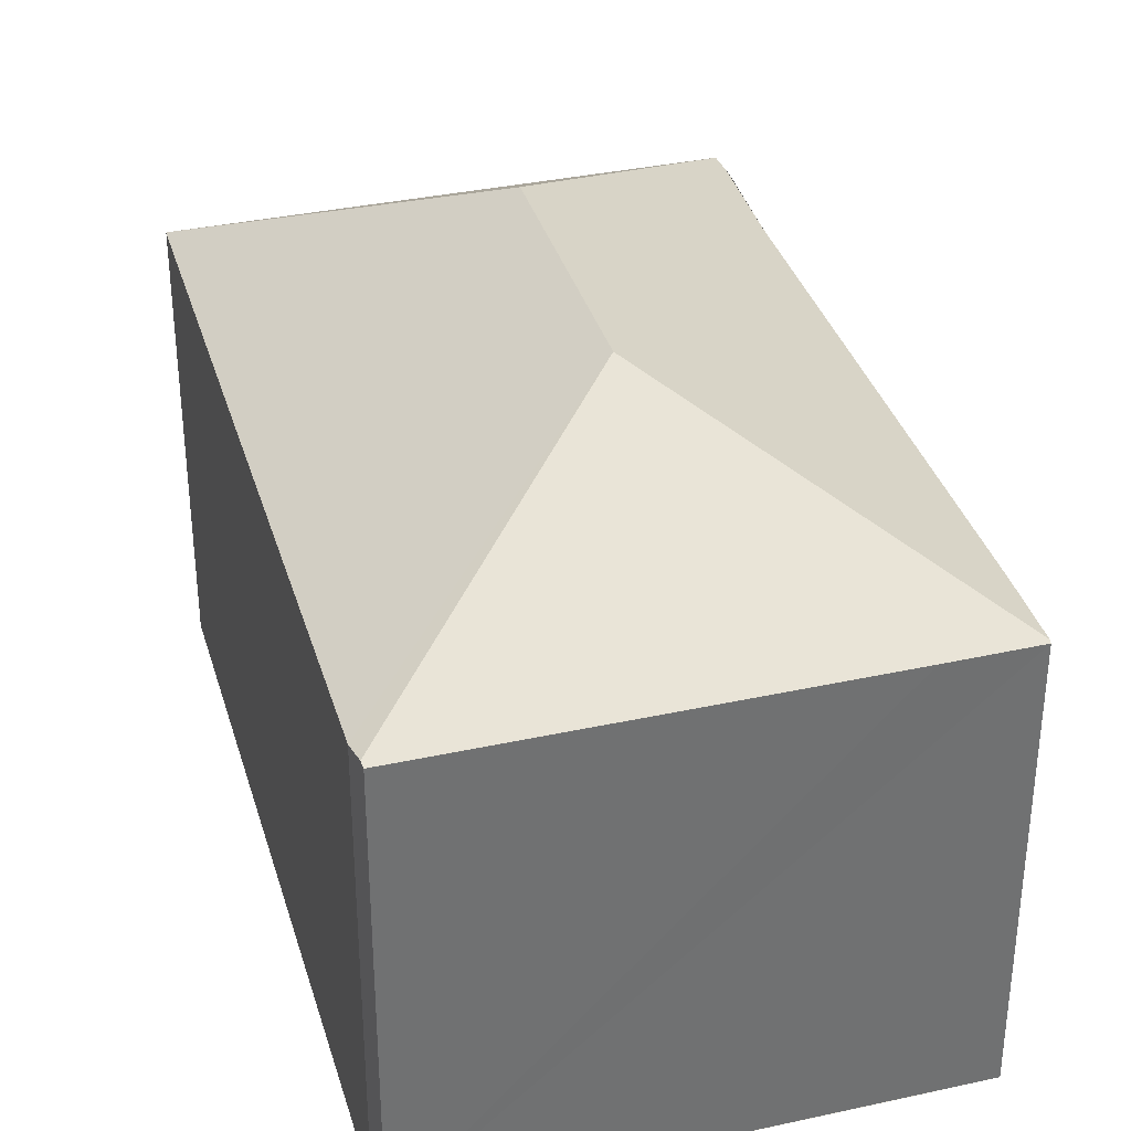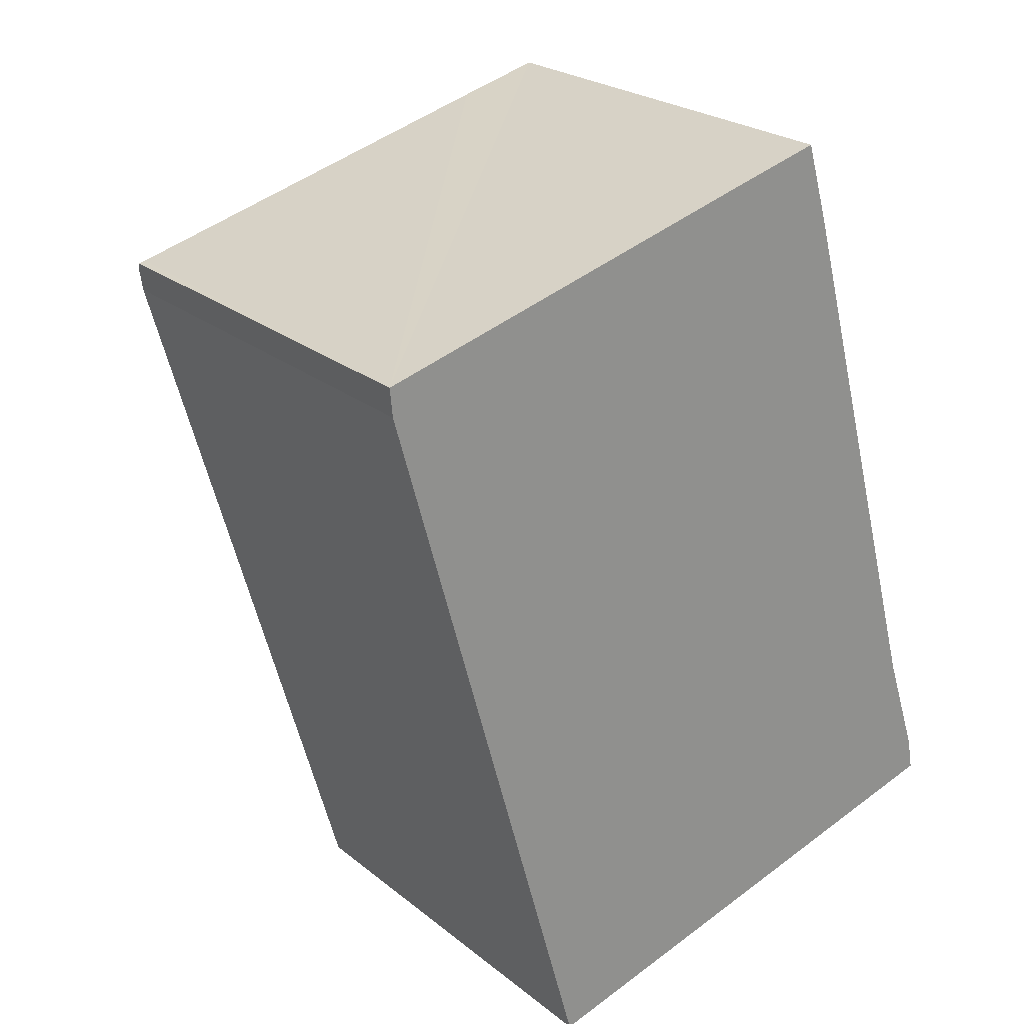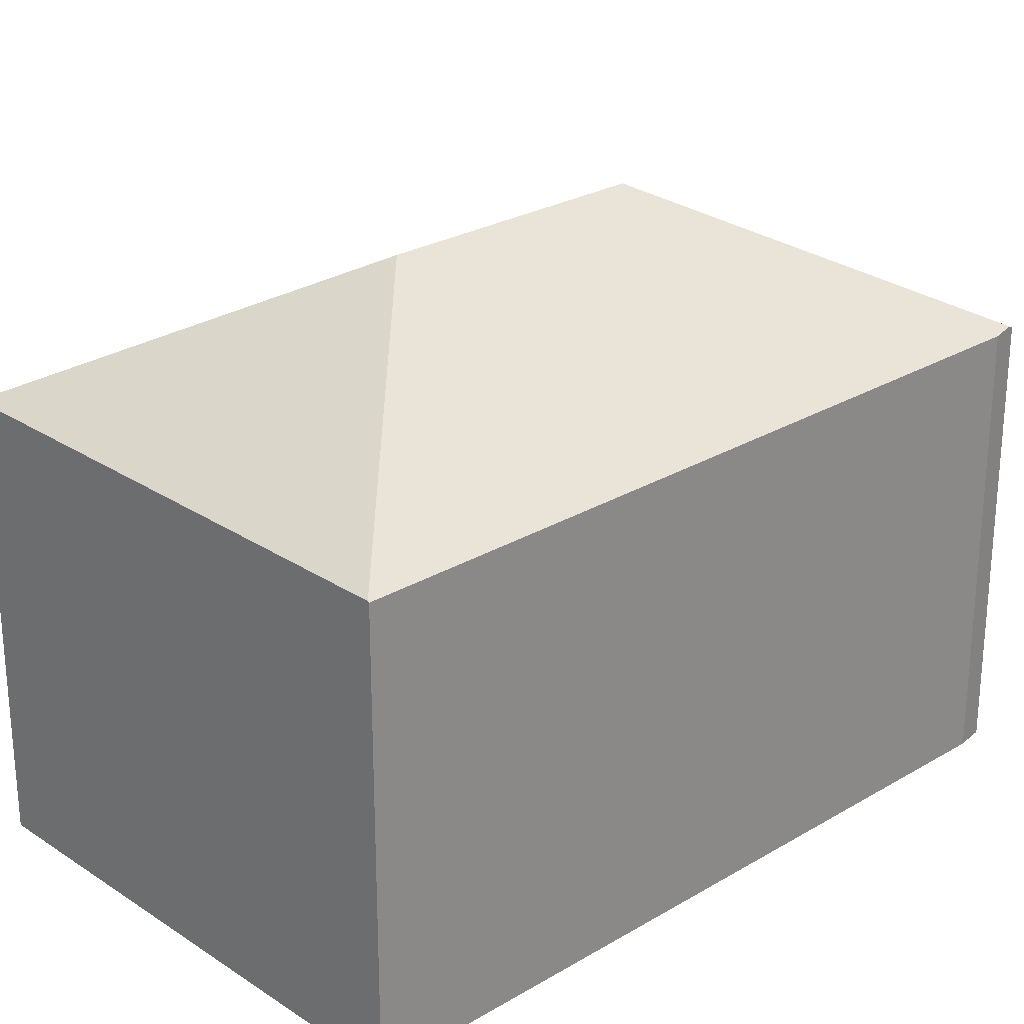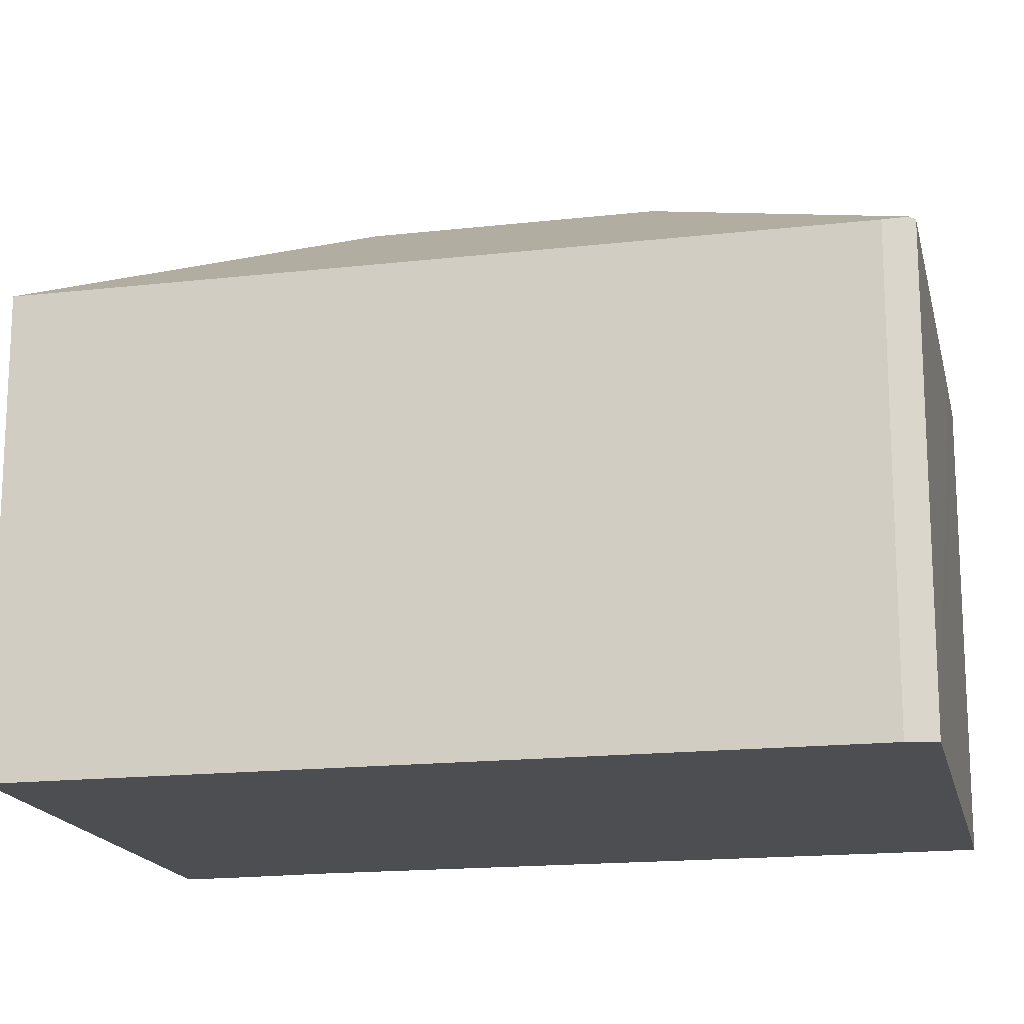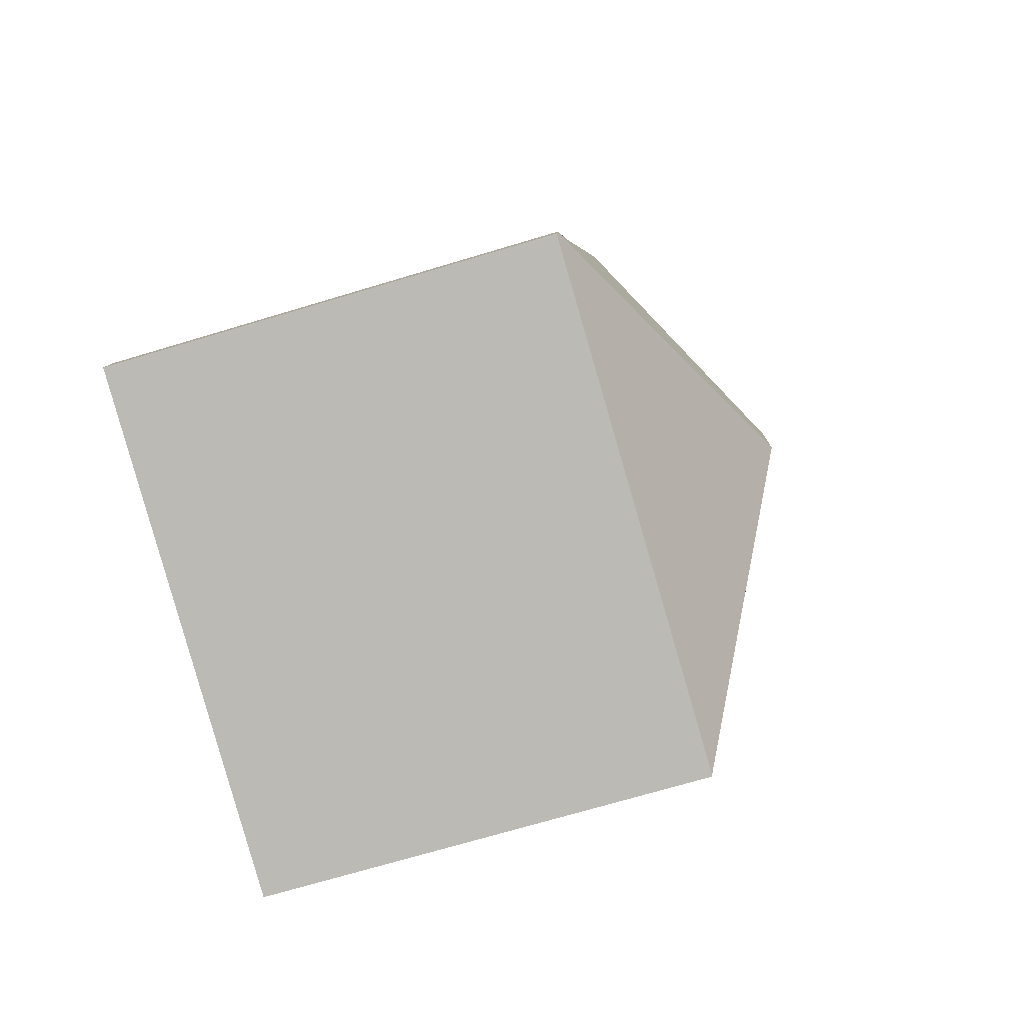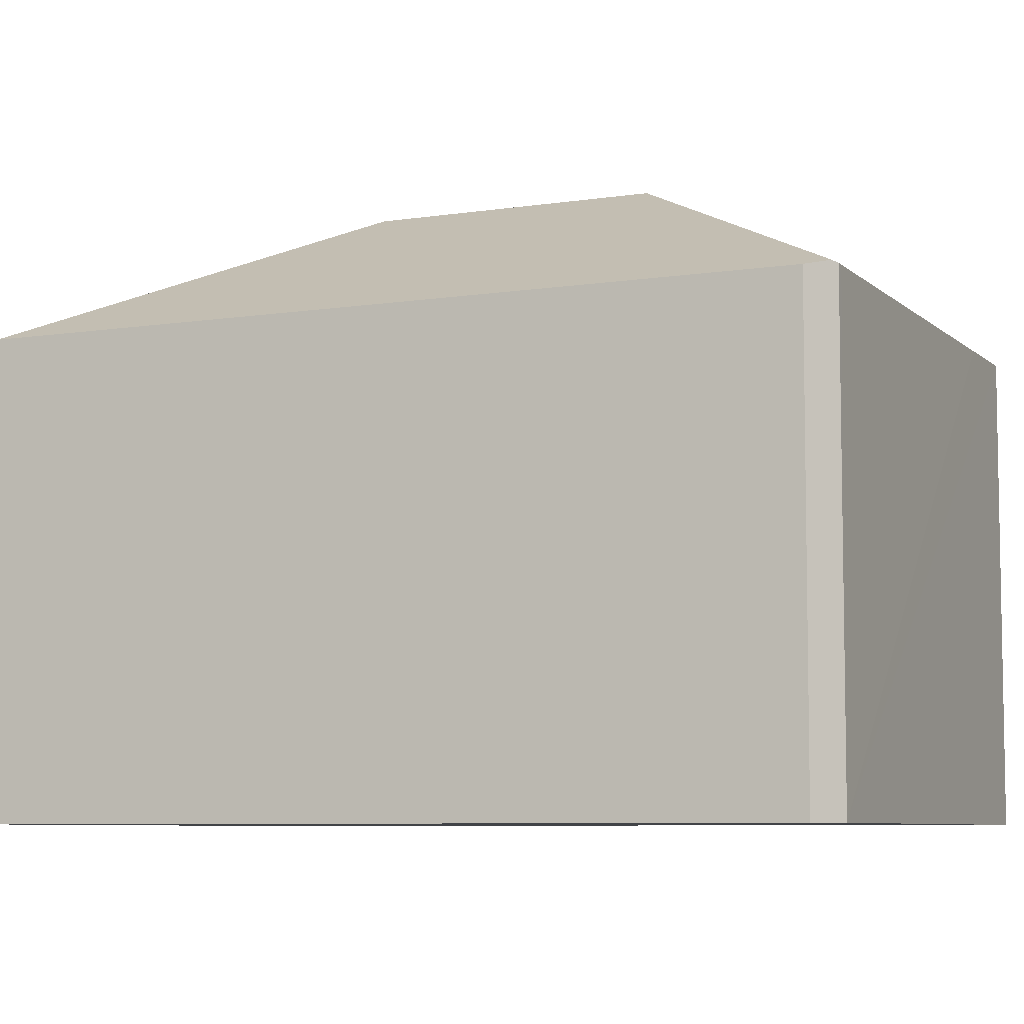
<metadata>
{"format":"obj","ext":"obj","renderer":"f3d","projection":"perspective","resolution":1024,"background":"white","views":[{"elev":35.1,"azim":-31.4,"up":"+Y"},{"elev":24.1,"azim":-37.6,"up":"+Z"},{"elev":26.0,"azim":-148.9,"up":"+Y"},{"elev":-16.8,"azim":-92.8,"up":"+Y"},{"elev":-70.0,"azim":106.8,"up":"+Z"},{"elev":-6.9,"azim":-81.1,"up":"+Y"}]}
</metadata>
<code>
v  13.02 8.035 -11.54
v  7.169 10.59 -8.184
v  13.01 8.063 -11.49
v  6.123 8.035 -13.41
v  3.863 8.035 -14.03
v  3.837 8.02 -14.04
v  5.807 10.59 -3.381
v  0.051 8.044 -0.519
v  0.01 8.084 -0.102
v  9.058 8.037 2.445
v  9.073 8.065 2.394
v  7.498 8.033 2.03
v  6.123 8.032 1.658
v  0.12 8.03 0.033
v  0 8.03 4.917e-16
v  9.498 8.054 0.975
v  12.24 8.089 -8.937
v  12.93 8.04 -11.04
v  0 0 0
v  0.01 6.246e-18 -0.102
v  0.051 3.178e-17 -0.519
v  3.837 8.594e-16 -14.04
v  9.058 -1.497e-16 2.445
v  0.12 -2.021e-18 0.033
v  6.123 -1.015e-16 1.658
v  7.498 -1.243e-16 2.03
v  9.073 -1.466e-16 2.394
v  12.24 5.472e-16 -8.937
v  9.498 -5.97e-17 0.975
v  12.91 8.035 -10.93
v  12.91 6.694e-16 -10.93
v  13.02 7.067e-16 -11.54
v  12.93 6.758e-16 -11.04
v  13.01 7.036e-16 -11.49
v  6.123 8.214e-16 -13.41
v  3.863 8.59e-16 -14.03
g defaultobject
f 1 2 3
f 2 1 4
f 2 4 5
f 2 5 6
f 7 8 9
f 8 7 6
f 6 7 2
f 7 10 11
f 10 7 12
f 12 7 13
f 13 7 14
f 14 7 9
f 14 9 15
f 16 7 11
f 7 16 17
f 7 17 2
f 2 17 3
f 3 17 18
f 8 15 9
f 15 8 19
f 19 8 20
f 20 8 21
f 6 21 8
f 21 6 22
f 19 14 15
f 14 19 13
f 13 19 12
f 12 19 10
f 10 19 23
f 23 19 24
f 23 24 25
f 23 25 26
f 10 16 11
f 16 10 23
f 16 23 17
f 17 23 27
f 17 27 28
f 28 27 29
f 28 30 17
f 30 28 31
f 31 18 30
f 18 31 3
f 3 31 1
f 1 31 32
f 32 31 33
f 32 33 34
f 32 4 1
f 4 32 35
f 4 35 5
f 5 35 6
f 6 35 36
f 6 36 22
f 34 35 32
f 35 34 33
f 35 33 31
f 35 31 28
f 35 28 29
f 35 29 36
f 36 29 22
f 22 29 21
f 21 29 27
f 21 27 23
f 21 23 26
f 21 26 25
f 21 25 24
f 21 24 20
f 20 24 19

</code>
